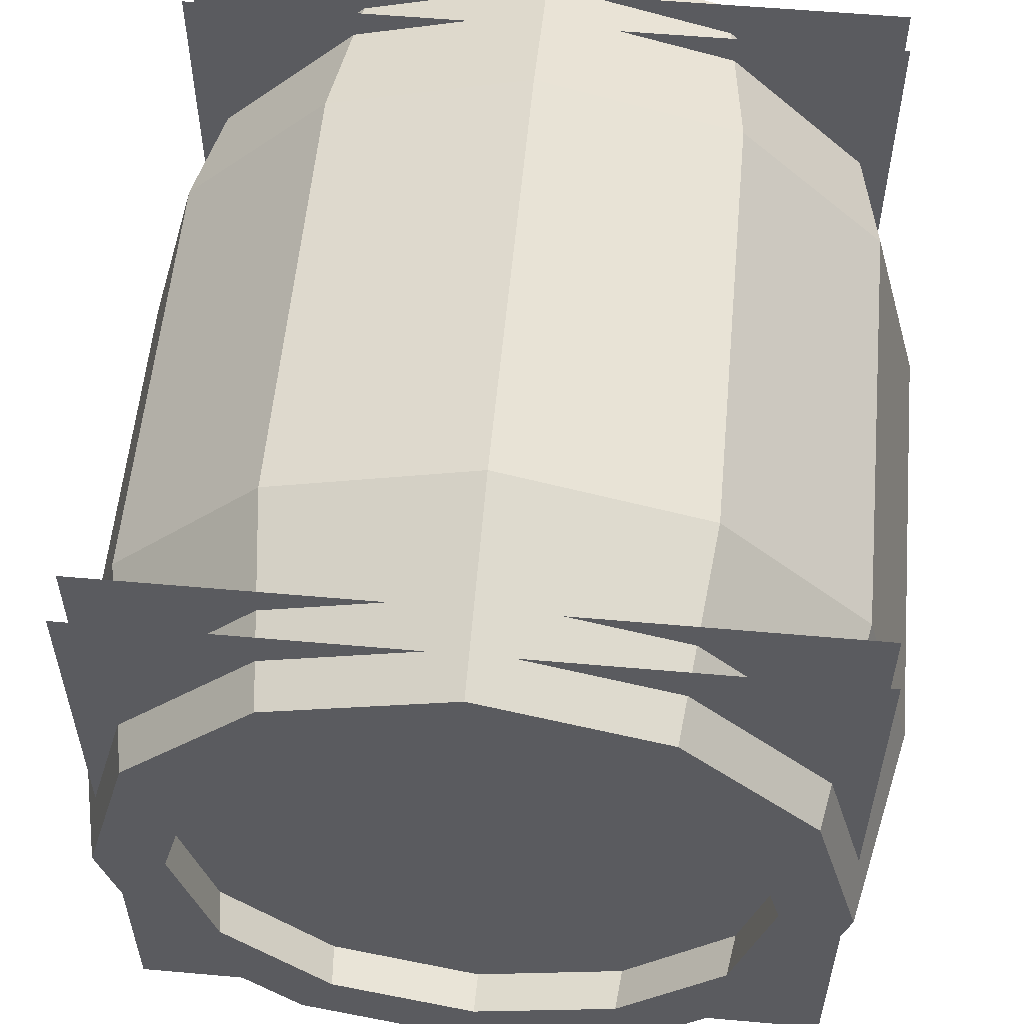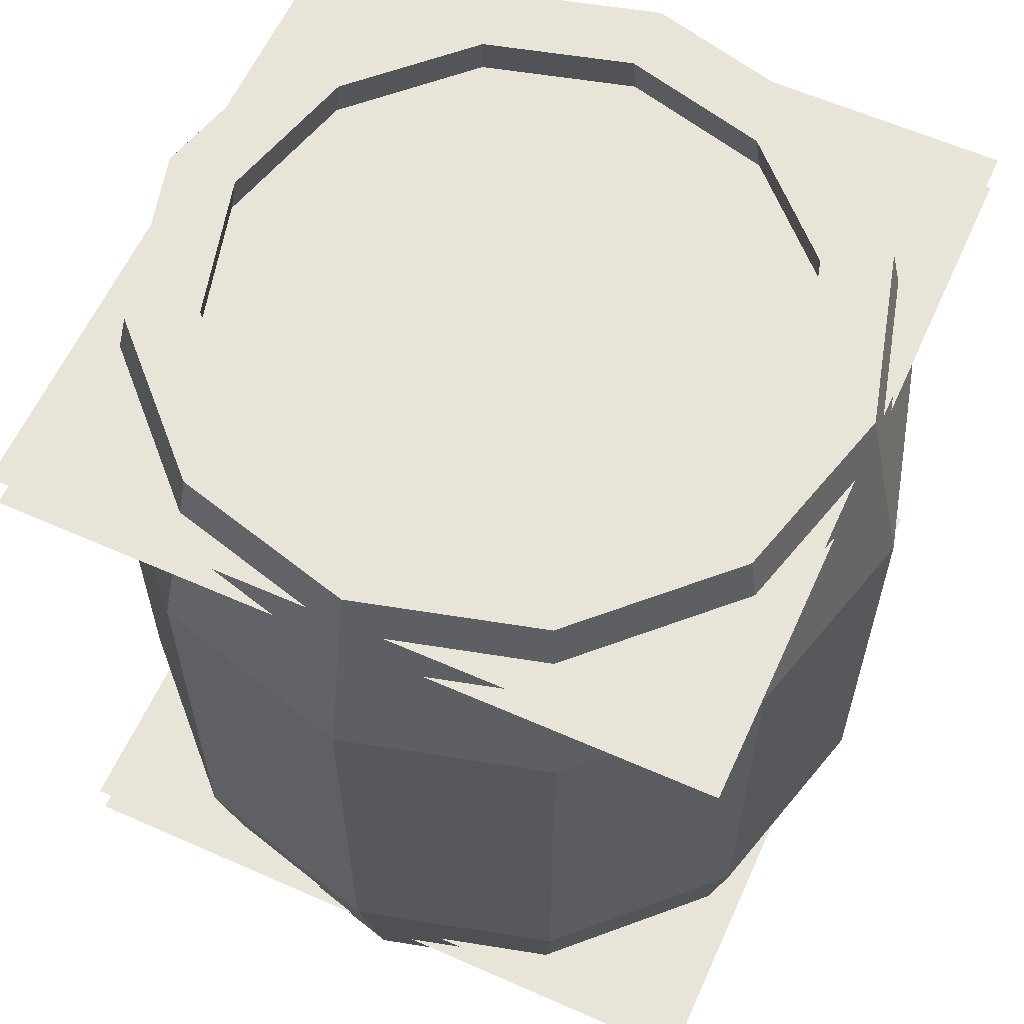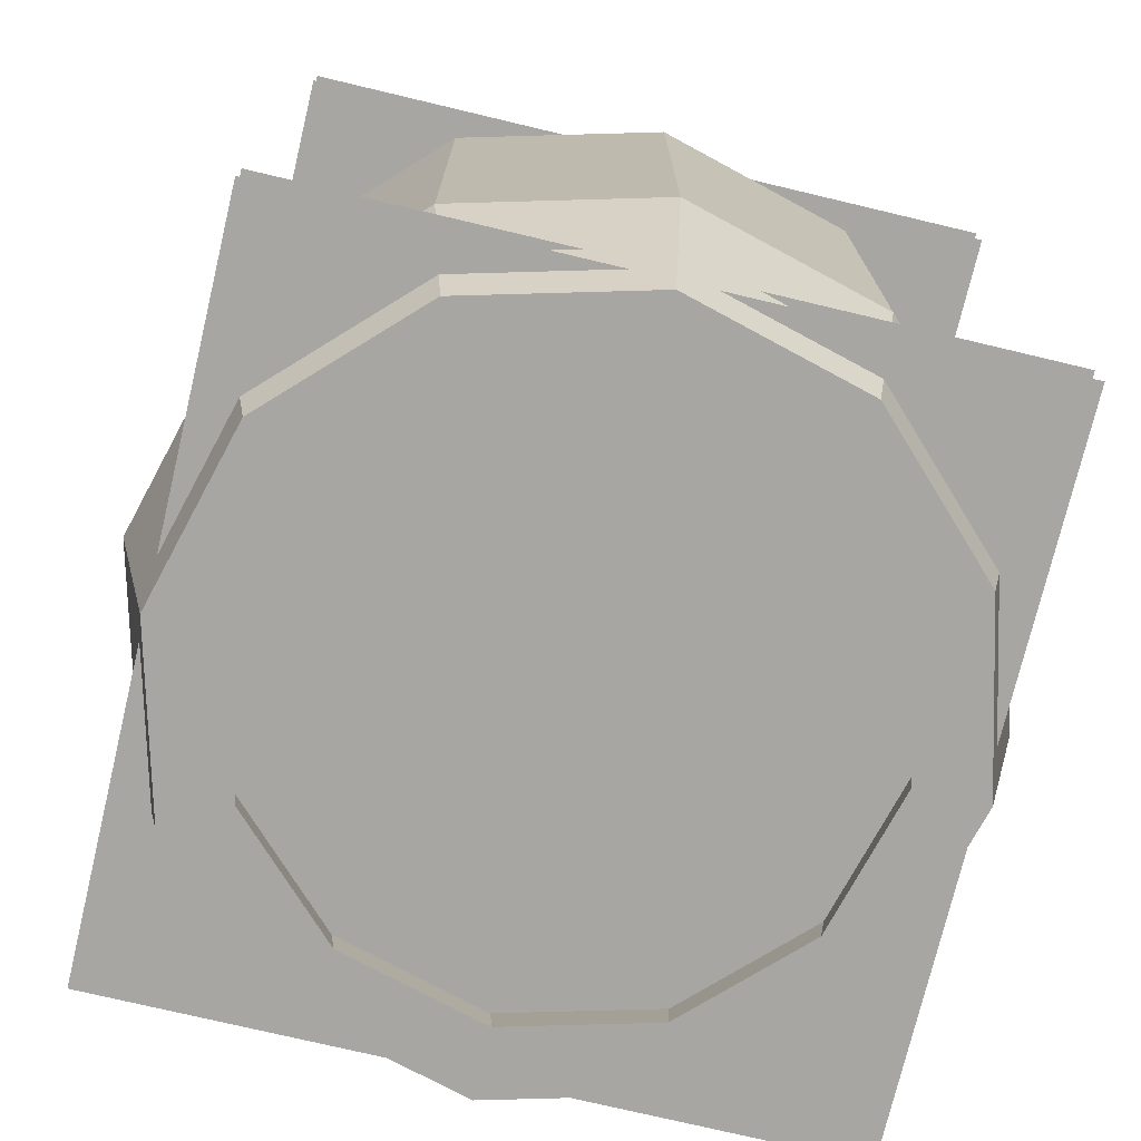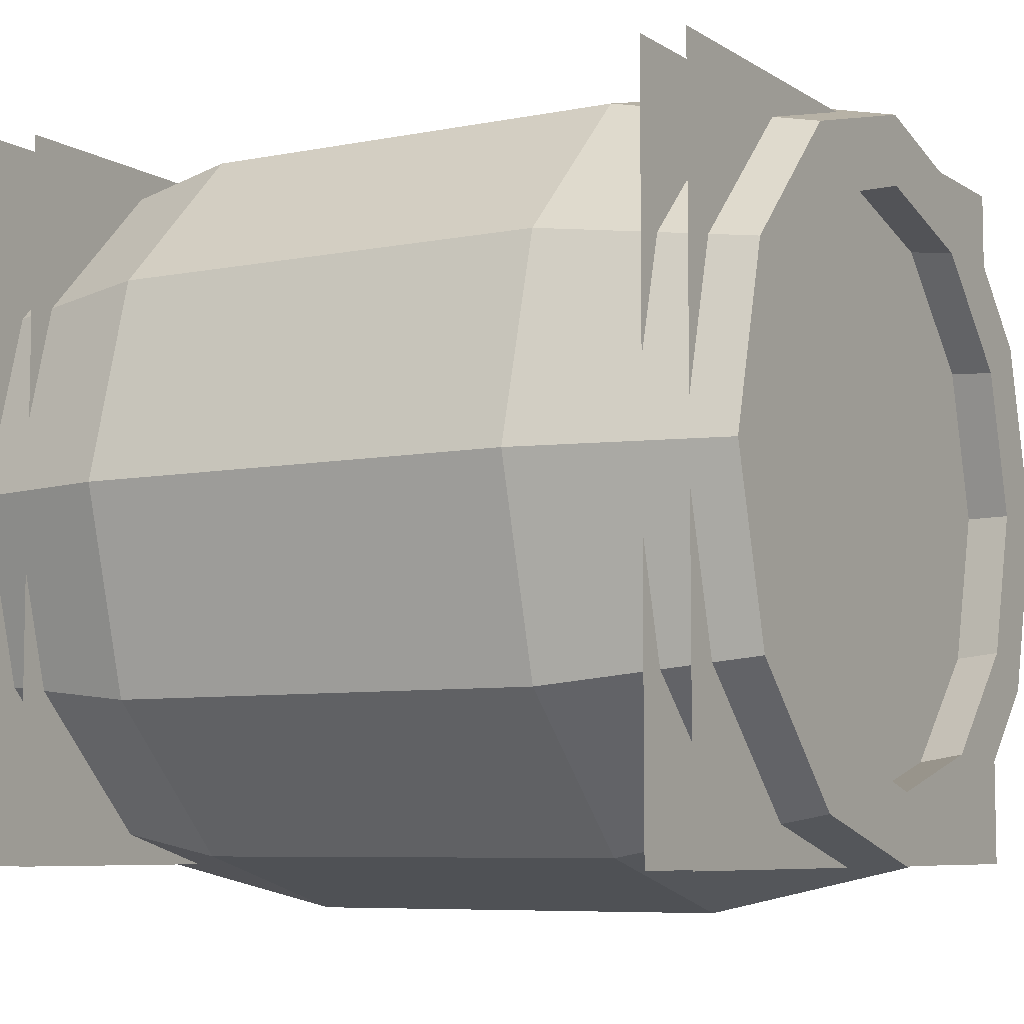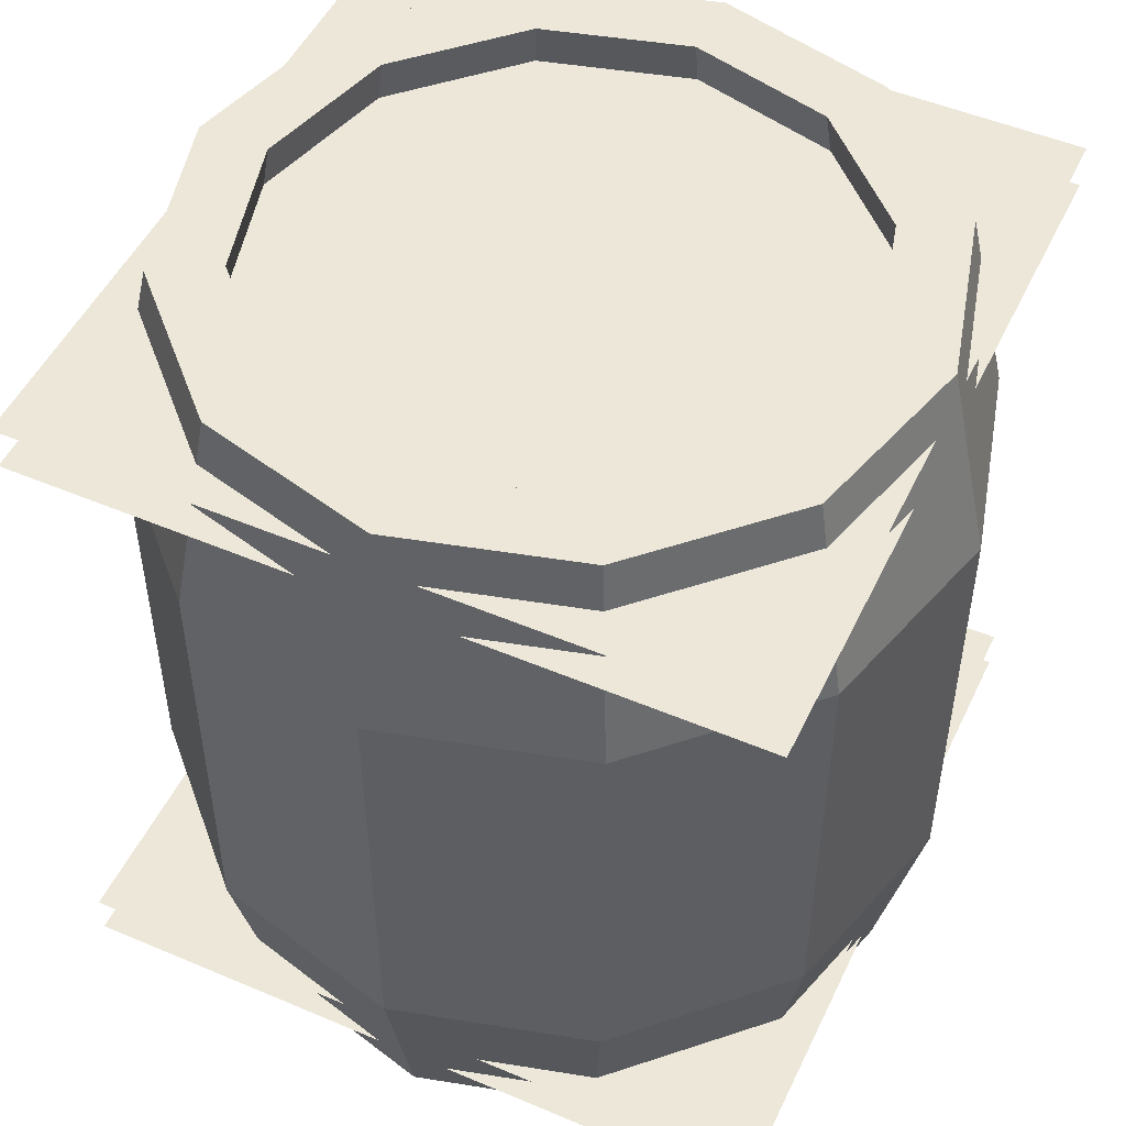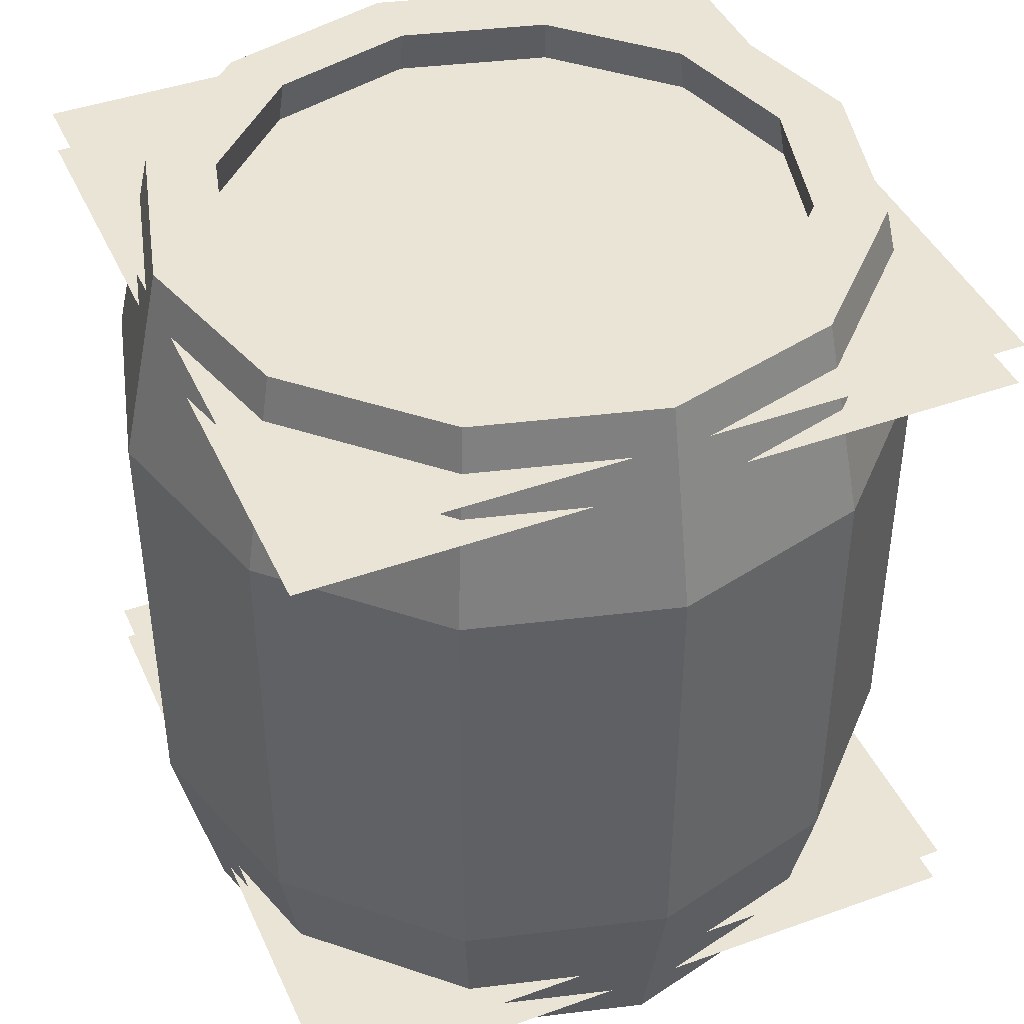
<metadata>
{"format":"obj","ext":"obj","renderer":"f3d","projection":"perspective","resolution":1024,"background":"white","views":[{"elev":56.6,"azim":5.3,"up":"+Z"},{"elev":60.6,"azim":24.3,"up":"+Y"},{"elev":-74.3,"azim":166.6,"up":"+Y"},{"elev":-6.9,"azim":120.2,"up":"+Z"},{"elev":50.2,"azim":115.0,"up":"+Y"},{"elev":42.6,"azim":-23.2,"up":"+Y"}]}
</metadata>
<code>
o barrel
v 0.5 0.2812 1.062
v 0.5 0.9062 1.062
v 0.5 0.2812 0.9531
v 0.5 0.9062 0.9531
v 0.7812 0.2812 0.9871
v 0.7812 0.9062 0.9871
v 0.7266 0.2812 0.8924
v 0.7266 0.9062 0.8924
v 0.9871 0.2812 0.7812
v 0.9871 0.9062 0.7812
v 0.8924 0.2812 0.7266
v 0.8924 0.9062 0.7266
v 1.062 0.2812 0.5
v 1.062 0.9062 0.5
v 0.9531 0.2812 0.5
v 0.9531 0.9062 0.5
v 0.9871 0.2812 0.2188
v 0.9871 0.9062 0.2188
v 0.8924 0.2812 0.2734
v 0.8924 0.9062 0.2734
v 0.7812 0.2812 0.01286
v 0.7812 0.9062 0.01286
v 0.7266 0.2812 0.1076
v 0.7266 0.9062 0.1076
v 0.5 0.2812 -0.0625
v 0.5 0.9062 -0.0625
v 0.5 0.2812 0.04687
v 0.5 0.9062 0.04687
v 0.2187 0.2812 0.01286
v 0.2187 0.9062 0.01286
v 0.2734 0.2812 0.1076
v 0.2734 0.9062 0.1076
v 0.01286 0.2812 0.2187
v 0.01286 0.9062 0.2187
v 0.1076 0.2812 0.2734
v 0.1076 0.9062 0.2734
v -0.0625 0.2812 0.5
v -0.0625 0.9062 0.5
v 0.04687 0.2812 0.5
v 0.04687 0.9062 0.5
v 0.01286 0.2812 0.7812
v 0.01286 0.9062 0.7812
v 0.1076 0.2812 0.7266
v 0.1076 0.9062 0.7266
v 0.2187 0.2812 0.9871
v 0.2187 0.9062 0.9871
v 0.2734 0.2812 0.8924
v 0.2734 0.9062 0.8924
v 1 1.188 0.5
v 0.933 1.188 0.25
v 0.8488 1.188 0.2986
v 0.9028 1.188 0.5
v 0.75 1.188 0.06699
v 0.7014 1.188 0.1512
v 0.5 1.188 0
v 0.5 1.188 0.09722
v 0.25 1.188 0.06699
v 0.2986 1.188 0.1512
v 0.06699 1.188 0.25
v 0.1512 1.188 0.2986
v 0 1.188 0.5
v 0.09722 1.188 0.5
v 0.06699 1.188 0.75
v 0.1512 1.188 0.7014
v 0.25 1.188 0.933
v 0.2986 1.188 0.8488
v 0.5 1.188 1
v 0.5 1.188 0.9028
v 0.75 1.188 0.933
v 0.7014 1.188 0.8488
v 0.933 1.188 0.75
v 0.8488 1.188 0.7014
v 0.8488 0 0.2986
v 0.7014 0 0.1512
v 0.75 0 0.06699
v 0.933 0 0.25
v 0.9028 0 0.5
v 1 0 0.5
v 0.8488 0 0.7014
v 0.933 0 0.75
v 0.7014 0 0.8488
v 0.75 0 0.933
v 0.5 0 0.9028
v 0.5 0 1
v 0.2986 0 0.8488
v 0.25 0 0.933
v 0.1512 0 0.7014
v 0.06699 0 0.75
v 0.09722 0 0.5
v 0 0 0.5
v 0.1512 0 0.2986
v 0.06699 0 0.25
v 0.2986 0 0.1512
v 0.25 0 0.06699
v 0.5 0 0.09722
v 0.5 0 0
f 1 5 6 2
f 4 8 7 3
f 83 81 82 84
f 67 69 70 68
f 5 9 10 6
f 8 12 11 7
f 81 79 80 82
f 69 71 72 70
f 9 13 14 10
f 12 16 15 11
f 79 77 78 80
f 71 49 52 72
f 13 17 18 14
f 16 20 19 15
f 77 73 76 78
f 49 50 51 52
f 17 21 22 18
f 20 24 23 19
f 73 74 75 76
f 50 53 54 51
f 21 25 26 22
f 24 28 27 23
f 74 95 96 75
f 53 55 56 54
f 25 29 30 26
f 28 32 31 27
f 95 93 94 96
f 55 57 58 56
f 29 33 34 30
f 32 36 35 31
f 93 91 92 94
f 57 59 60 58
f 33 37 38 34
f 36 40 39 35
f 91 89 90 92
f 59 61 62 60
f 37 41 42 38
f 40 44 43 39
f 89 87 88 90
f 61 63 64 62
f 41 45 46 42
f 44 48 47 43
f 87 85 86 88
f 63 65 66 64
f 45 1 2 46
f 48 4 3 47
f 85 83 84 86
f 65 67 68 66
f 69 67 2 6
f 68 70 8 4
f 71 69 6 10
f 70 72 12 8
f 49 71 10 14
f 72 52 16 12
f 50 49 14 18
f 52 51 20 16
f 53 50 18 22
f 51 54 24 20
f 55 53 22 26
f 54 56 28 24
f 57 55 26 30
f 56 58 32 28
f 59 57 30 34
f 58 60 36 32
f 61 59 34 38
f 60 62 40 36
f 63 61 38 42
f 62 64 44 40
f 65 63 42 46
f 64 66 48 44
f 67 65 46 2
f 66 68 4 48
f 81 83 3 7
f 84 82 5 1
f 79 81 7 11
f 82 80 9 5
f 77 79 11 15
f 80 78 13 9
f 73 77 15 19
f 78 76 17 13
f 74 73 19 23
f 76 75 21 17
f 95 74 23 27
f 75 96 25 21
f 93 95 27 31
f 96 94 29 25
f 91 93 31 35
f 94 92 33 29
f 89 91 35 39
f 92 90 37 33
f 87 89 39 43
f 90 88 41 37
f 85 87 43 47
f 88 86 45 41
f 83 85 47 3
f 86 84 1 45
o bottom
v 1 0.125 1
v 1 0.125 0
v 1 0.0625 1
v 1 0.0625 0
v 0 0.125 0
v 0 0.125 1
v 0 0.0625 0
v 0 0.0625 1
f 102 97 98 101
f 103 100 99 104
o top
v 1 1.125 1
v 1 1.125 0
v 1 1.062 1
v 1 1.062 0
v 0 1.125 0
v 0 1.125 1
v 0 1.062 0
v 0 1.062 1
f 110 105 106 109
f 111 108 107 112

</code>
